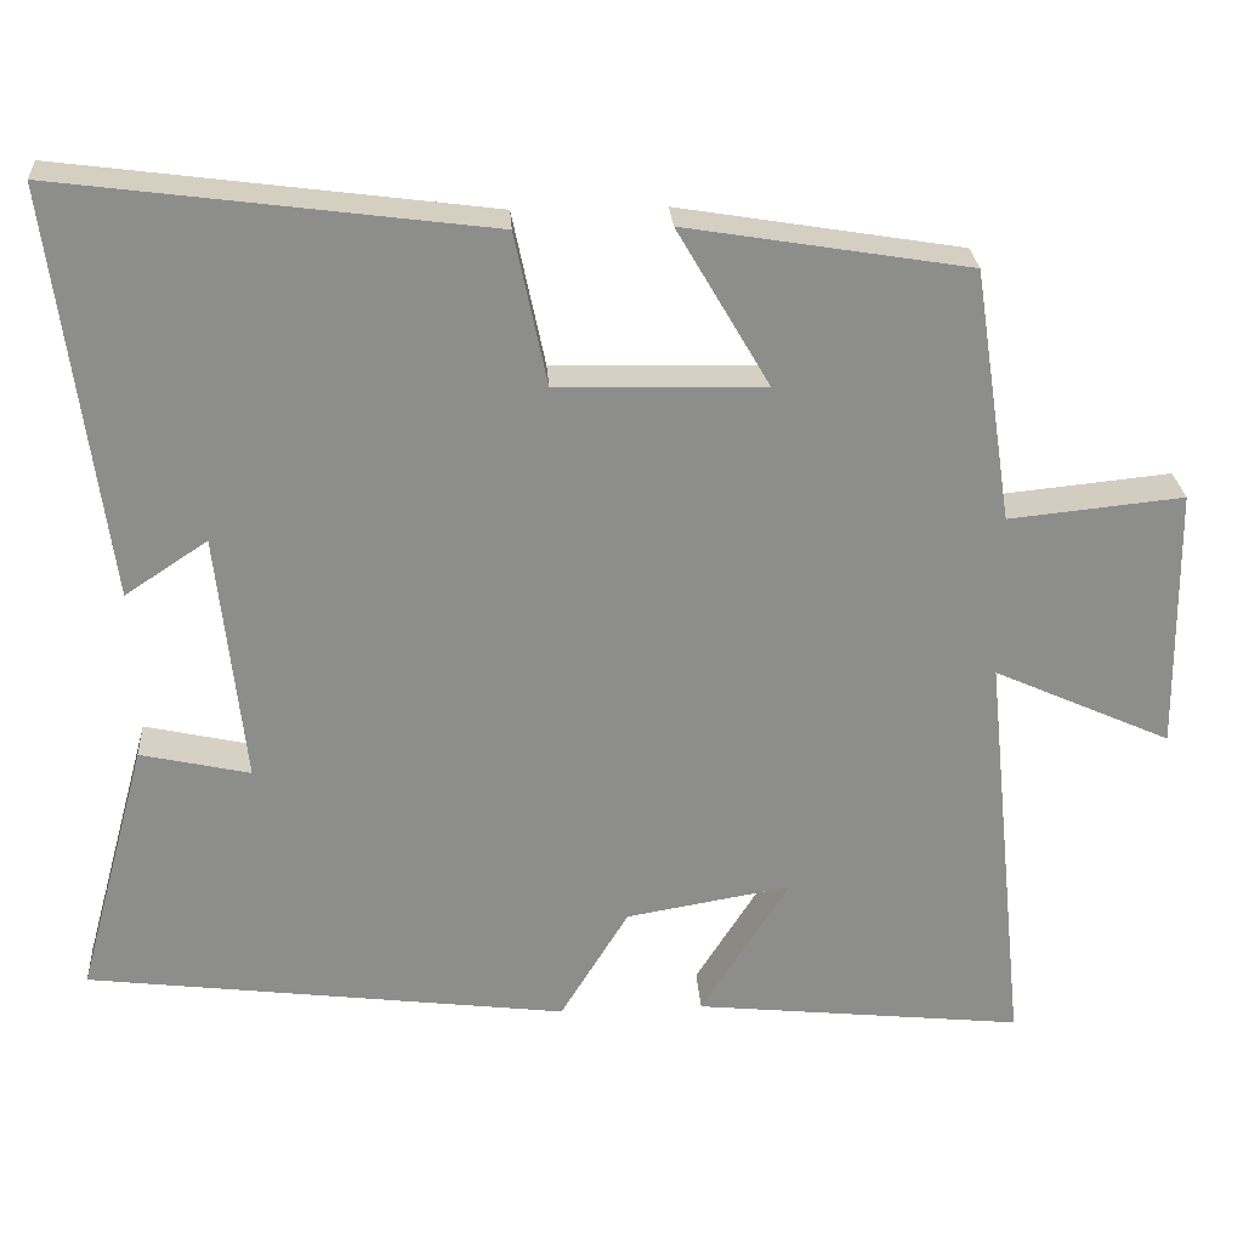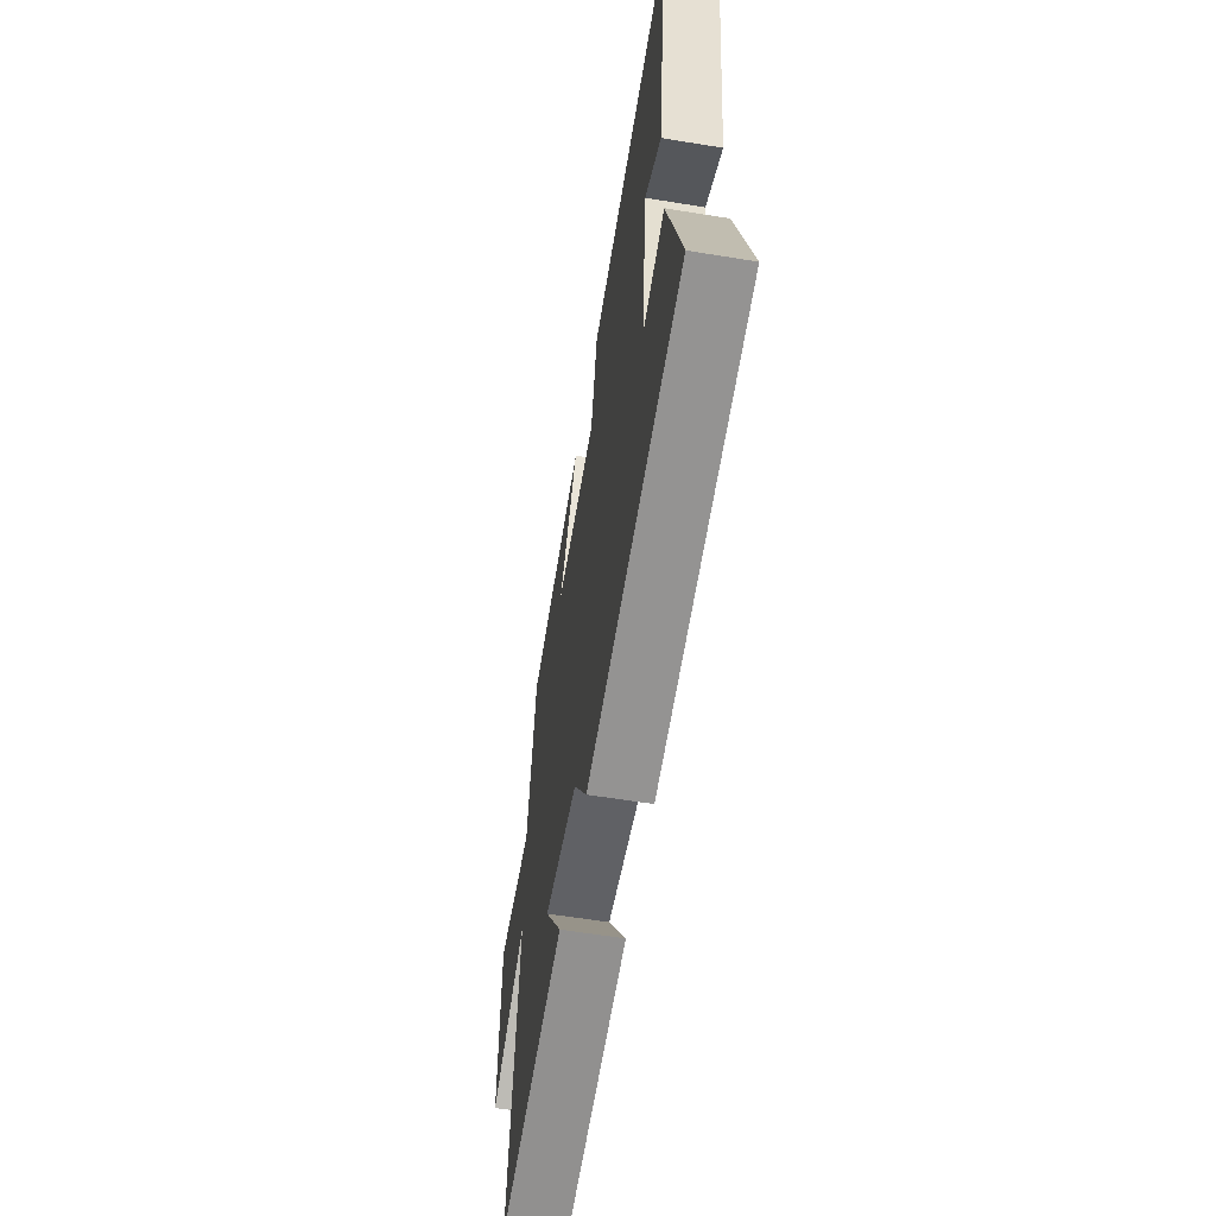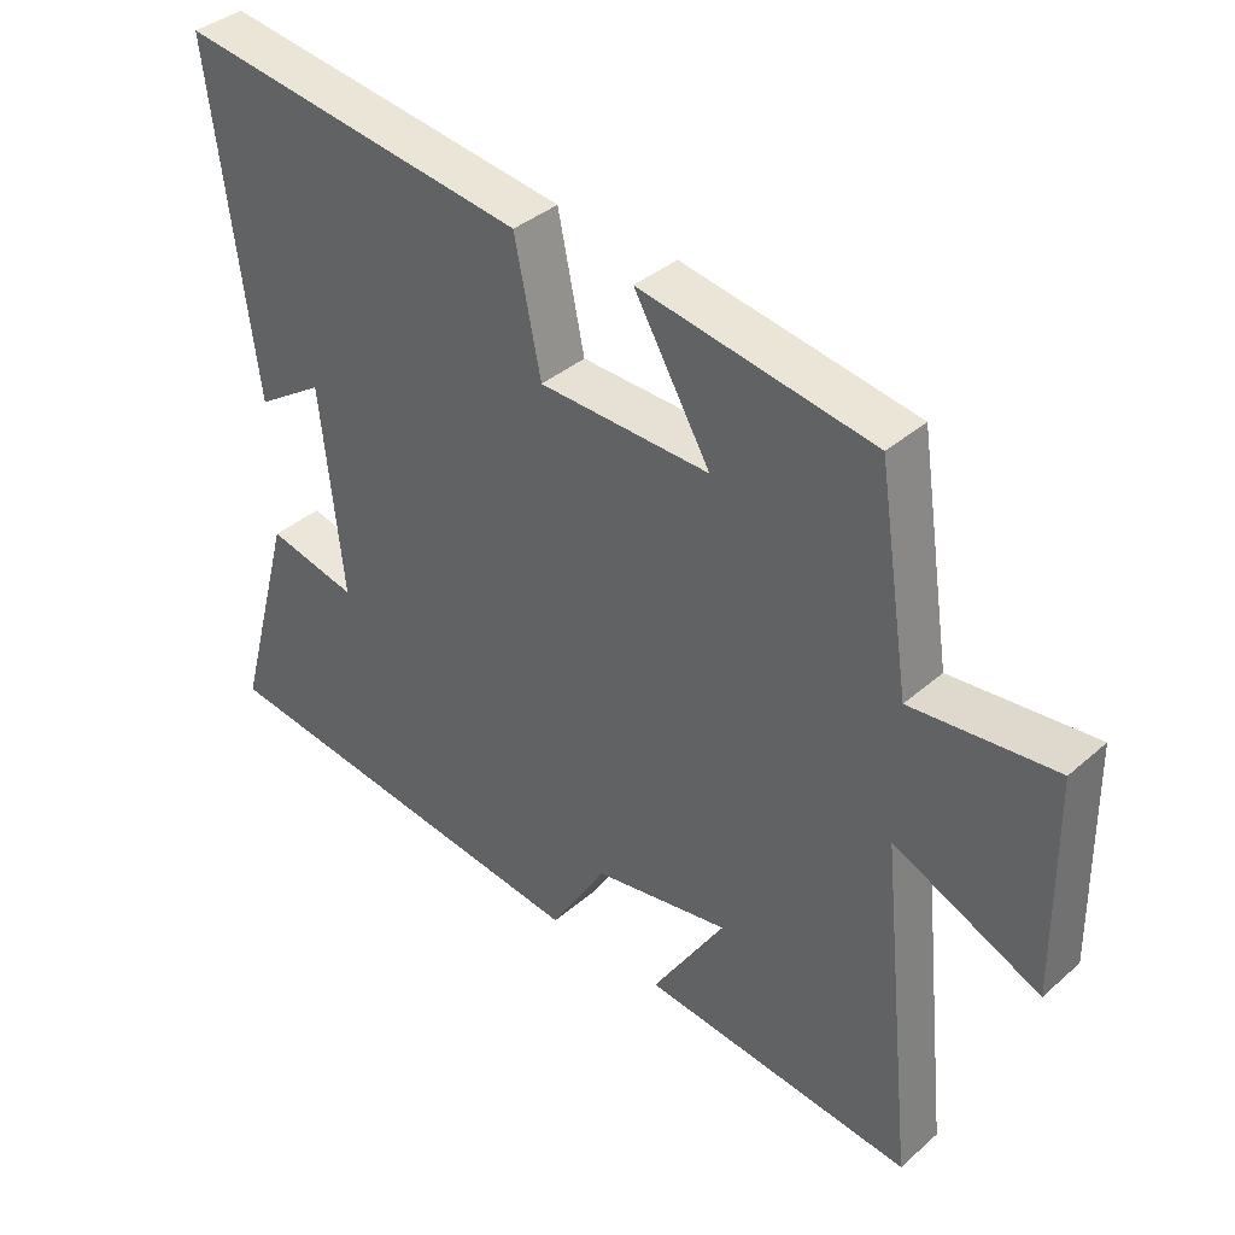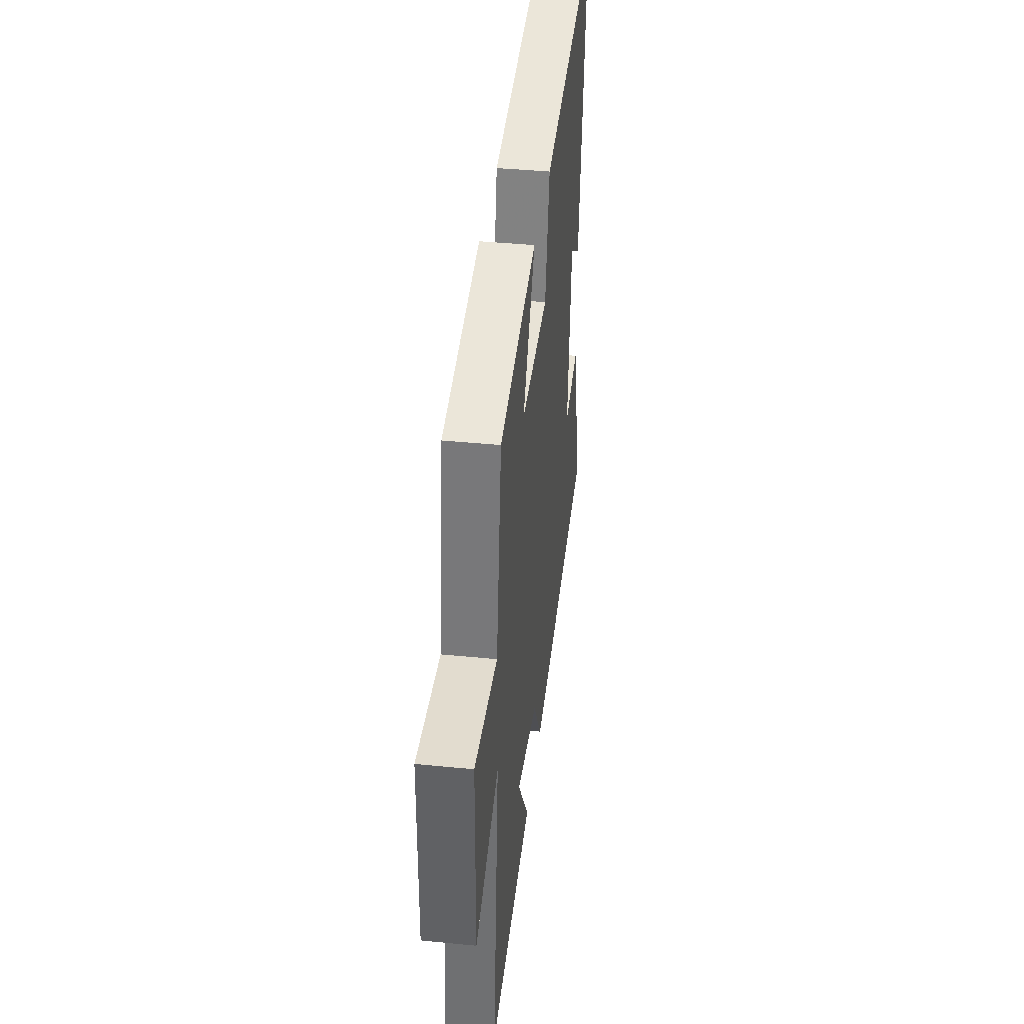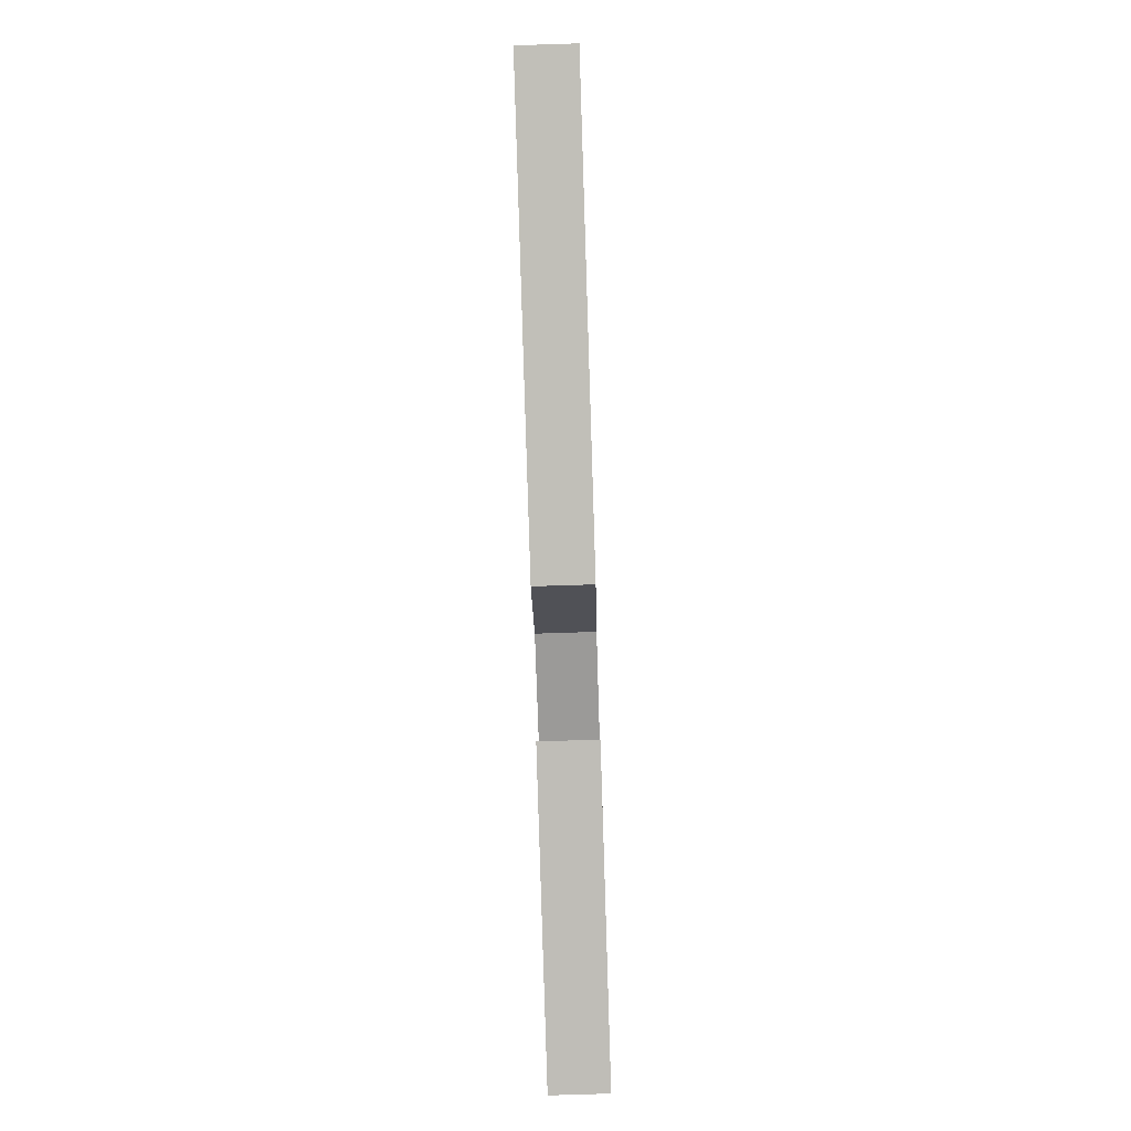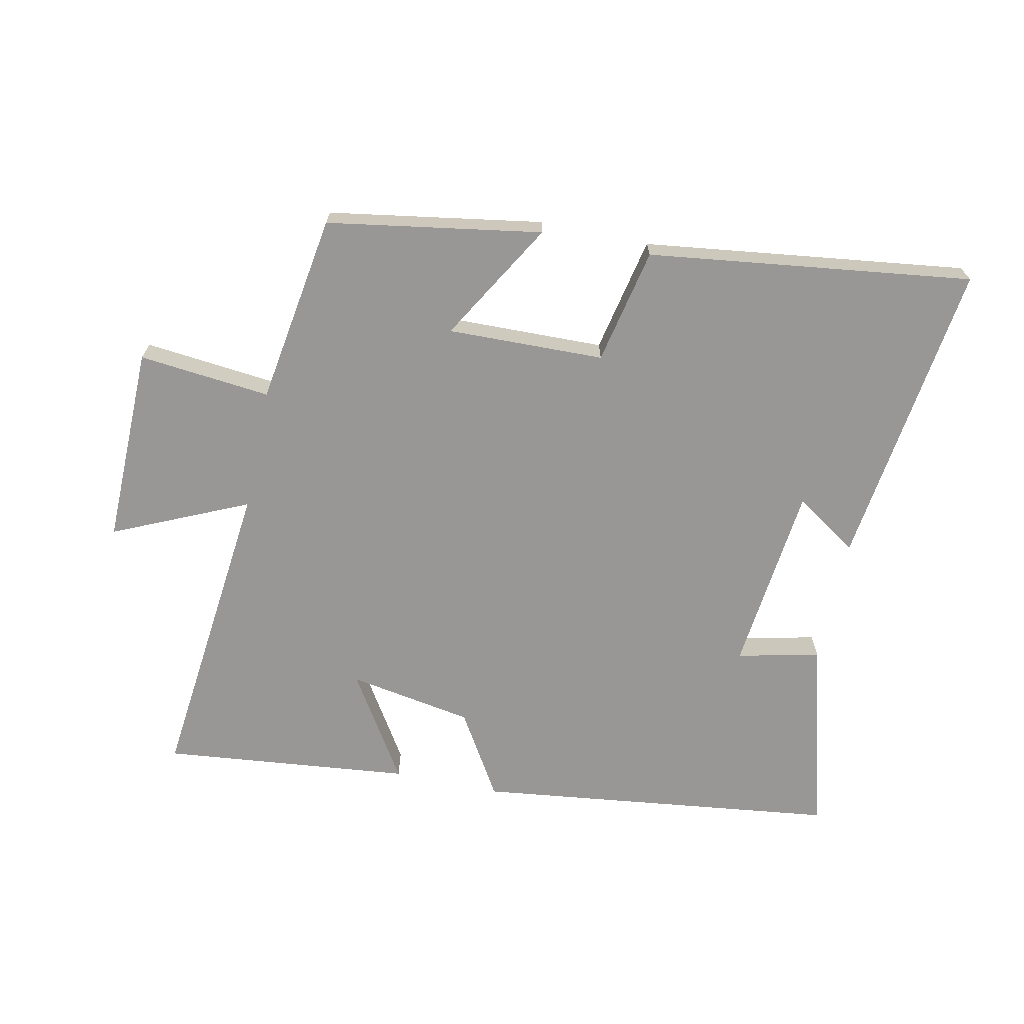
<metadata>
{"format":"obj","ext":"obj","renderer":"f3d","projection":"perspective","resolution":1024,"background":"white","views":[{"elev":25.9,"azim":176.2,"up":"+Z"},{"elev":-59.7,"azim":80.5,"up":"+Z"},{"elev":37.8,"azim":-137.8,"up":"+Z"},{"elev":40.2,"azim":-83.0,"up":"+Z"},{"elev":-79.2,"azim":91.8,"up":"+Z"},{"elev":-68.3,"azim":-11.9,"up":"+Y"}]}
</metadata>
<code>
v -0.454 0.07 0.445
v -0.118 0.07 0.5
v -0.228 0.07 0.312
v 0.018 0.07 0.318
v 0.056 0.07 0.5
v 0.564 0.07 0.566
v 0.5 0.07 0.08
v 0.402 0.07 0.145
v 0.37 0.07 -0.153
v 0.5 0.07 -0.124
v 0.583 0.07 -0.429
v 0.012 0.07 -0.5
v -0.069 0.07 -0.367
v -0.265 0.07 -0.333
v -0.16 0.07 -0.5
v -0.551 0.07 -0.541
v -0.5 0.07 -0.051
v -0.711 0.07 -0.146
v -0.707 0.07 0.166
v -0.5 0.07 0.145
v -0.454 0 0.445
v -0.118 0 0.5
v -0.228 0 0.312
v 0.018 0 0.318
v 0.056 0 0.5
v 0.564 0 0.566
v 0.5 0 0.08
v 0.402 0 0.145
v 0.37 0 -0.153
v 0.5 0 -0.124
v 0.583 0 -0.429
v 0.012 0 -0.5
v -0.069 0 -0.367
v -0.265 0 -0.333
v -0.16 0 -0.5
v -0.551 0 -0.541
v -0.5 0 -0.051
v -0.711 0 -0.146
v -0.707 0 0.166
v -0.5 0 0.145
f 17 18 19 20
f 17 20 1 2
f 14 15 16 17
f 13 14 17
f 10 11 12 13
f 9 10 13
f 8 9 13 17
f 5 6 7 8
f 4 5 8
f 3 4 8 17
f 2 3 17
f 40 39 38 37
f 22 21 40 37
f 37 36 35 34
f 37 34 33
f 33 32 31 30
f 33 30 29
f 37 33 29 28
f 28 27 26 25
f 28 25 24
f 37 28 24 23
f 37 23 22
f 1 21 22 2
f 2 22 23 3
f 3 23 24 4
f 4 24 25 5
f 5 25 26 6
f 6 26 27 7
f 7 27 28 8
f 8 28 29 9
f 9 29 30 10
f 10 30 31 11
f 11 31 32 12
f 12 32 33 13
f 13 33 34 14
f 14 34 35 15
f 15 35 36 16
f 16 36 37 17
f 17 37 38 18
f 18 38 39 19
f 19 39 40 20
f 20 40 21 1

</code>
